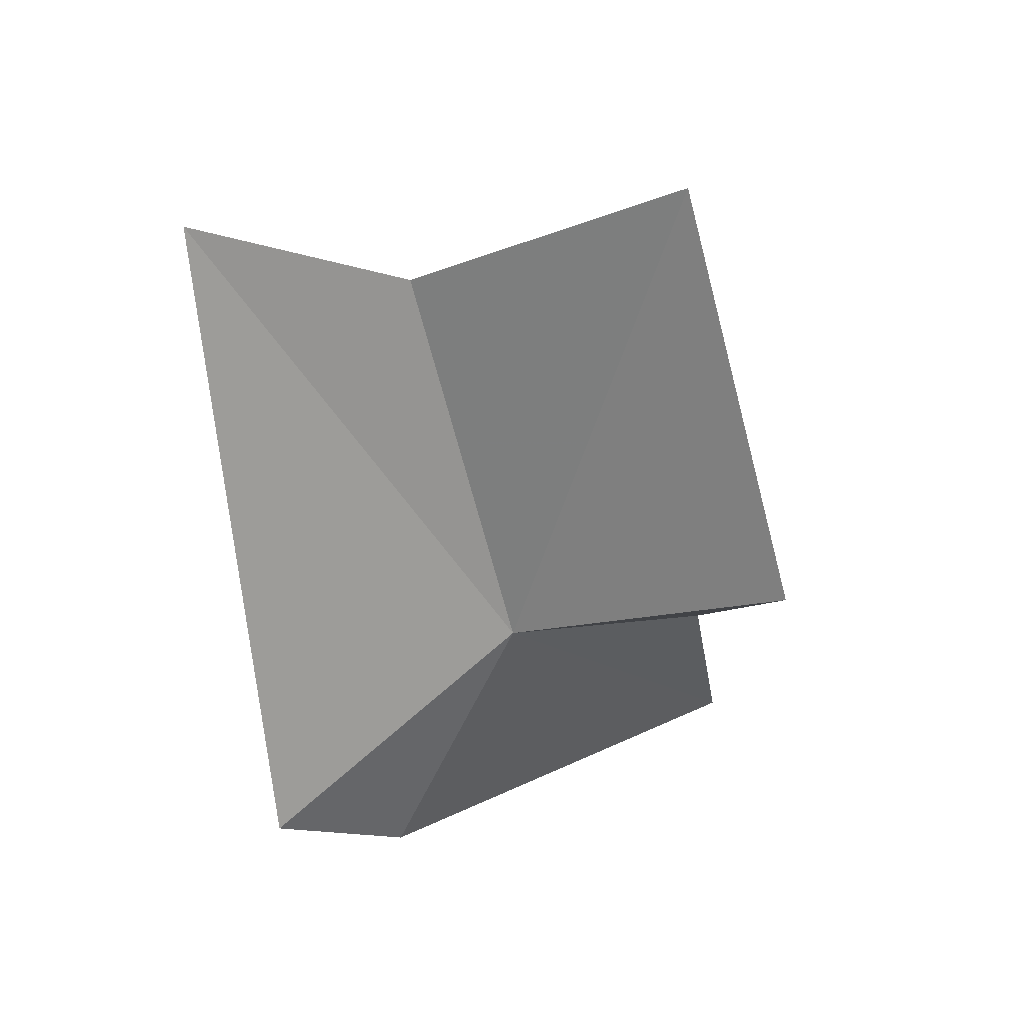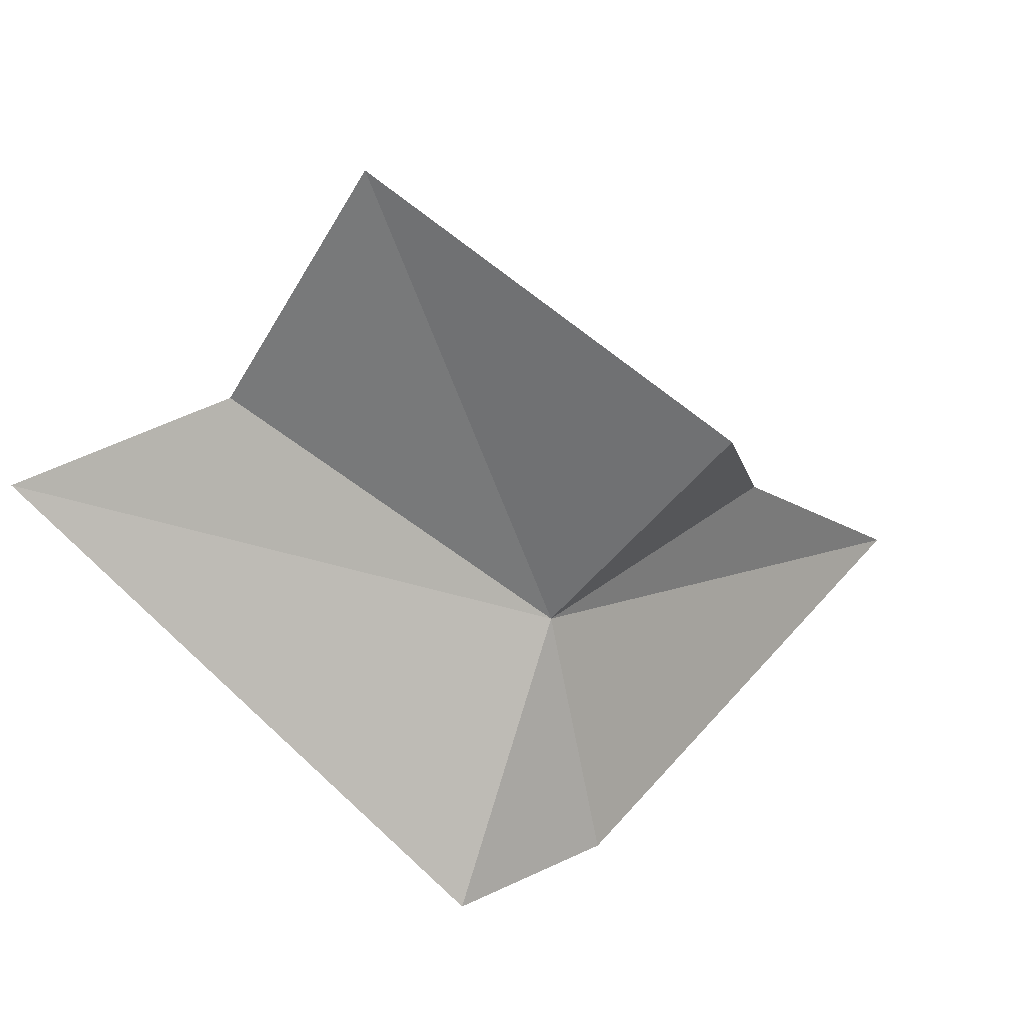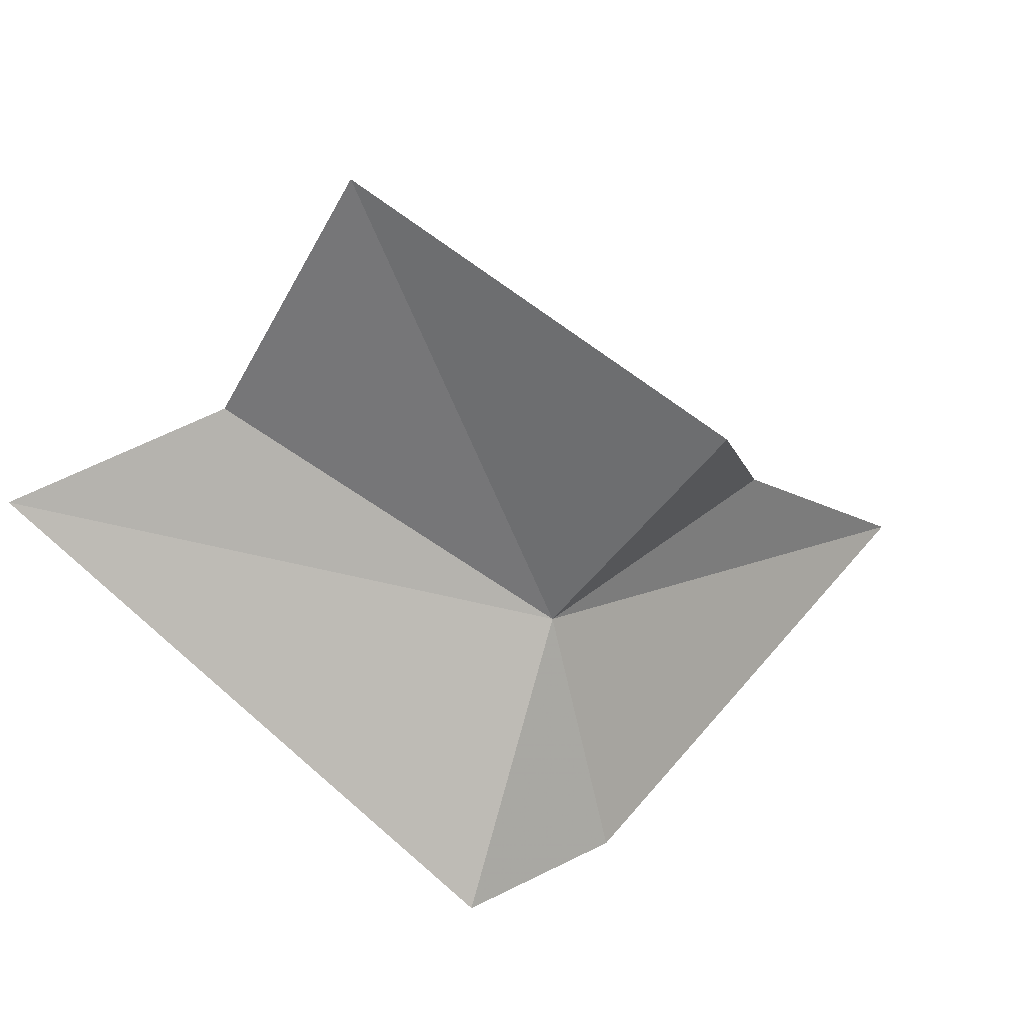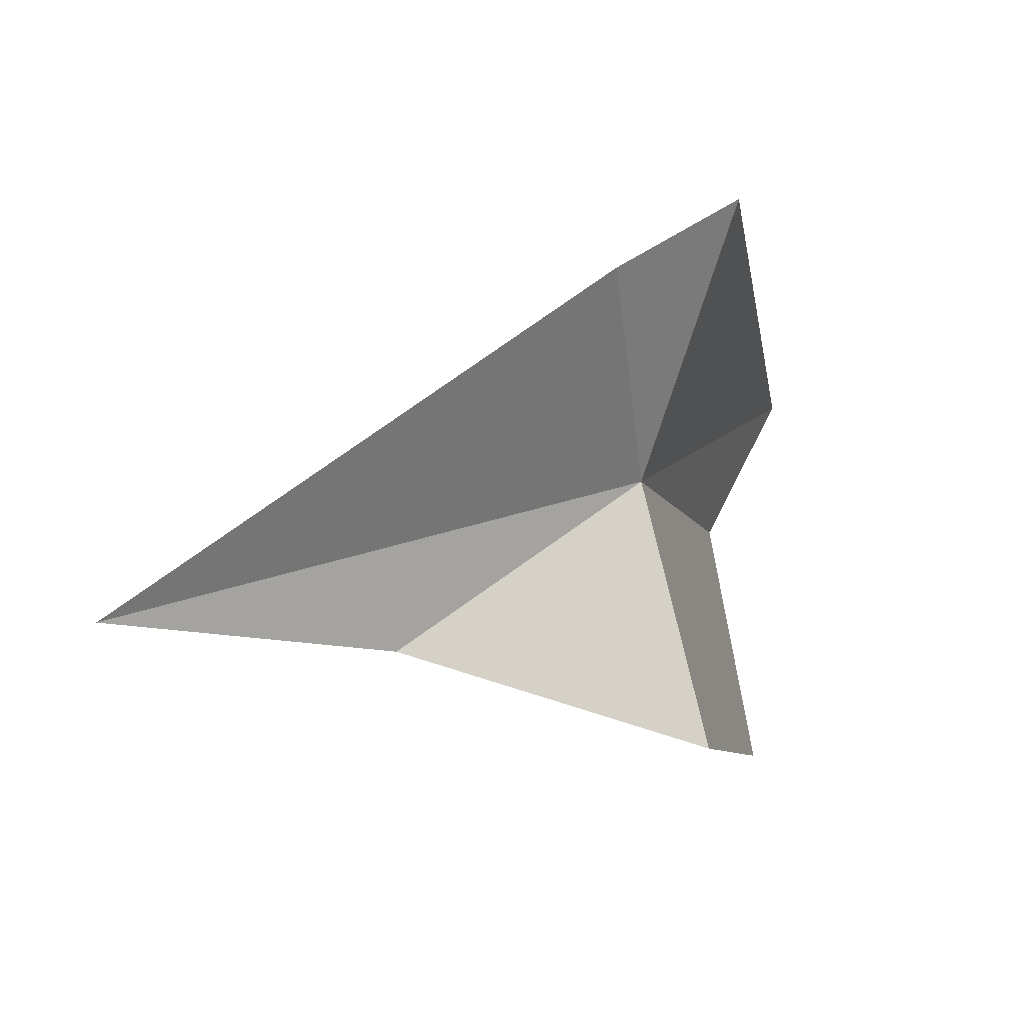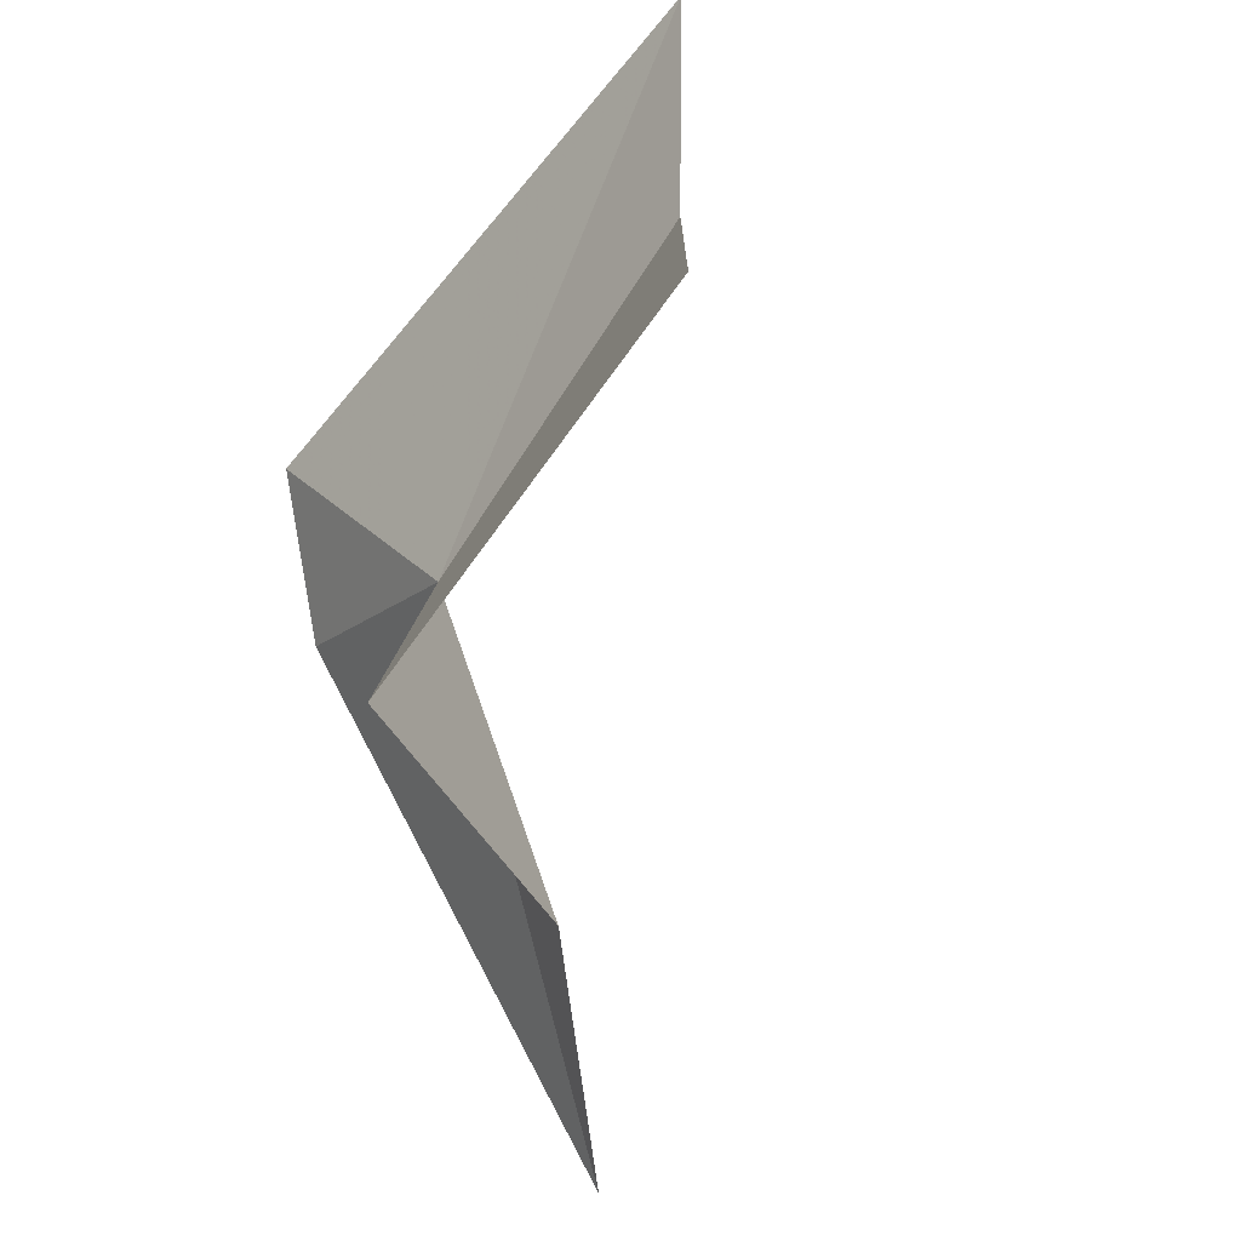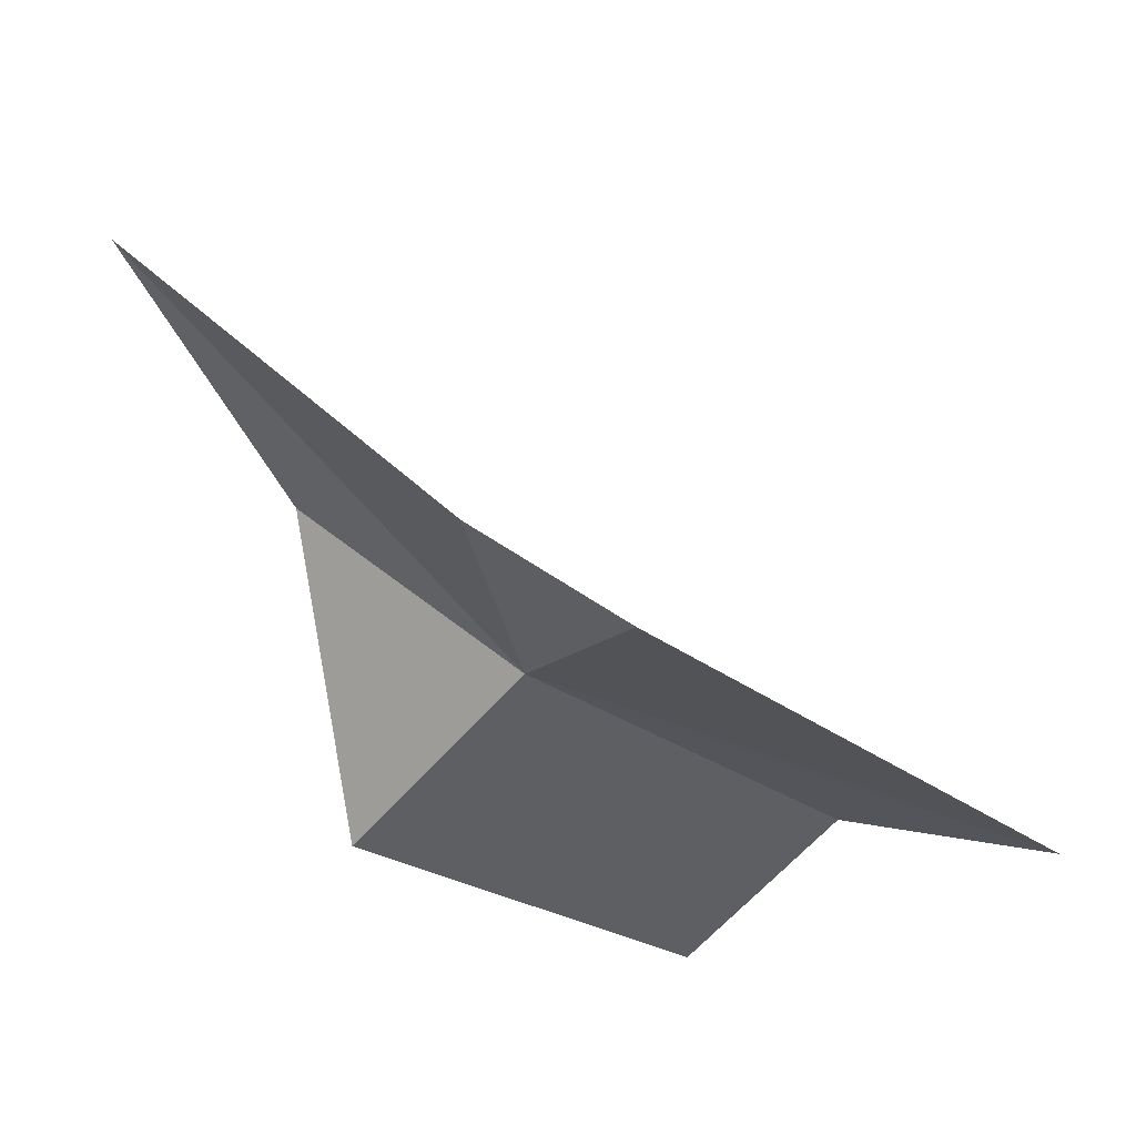
<metadata>
{"format":"obj","ext":"obj","renderer":"f3d","projection":"perspective","resolution":1024,"background":"white","views":[{"elev":-64.4,"azim":-80.4,"up":"+Z"},{"elev":-65.7,"azim":-42.8,"up":"+Z"},{"elev":-65.0,"azim":-41.1,"up":"+Z"},{"elev":-13.1,"azim":103.5,"up":"+Y"},{"elev":-58.1,"azim":-124.4,"up":"+Y"},{"elev":-34.8,"azim":136.6,"up":"+Z"}]}
</metadata>
<code>
v 10.15 -6.611 201
v 15.38 5.146 195.3
v 20.04 0.6147 200.2
v -12.87 3.156 197.1
v 27.38 -15.56 220.6
v 16.28 -15.37 211.2
v -7.995 -5.202 200.3
v 9.002 -19.25 198.2
v -10.62 -17.43 198.5
f 1 3 2
f 1 2 4
f 1 5 3
f 1 6 5
f 1 4 7
f 1 8 6
f 1 7 9
f 1 9 8

</code>
